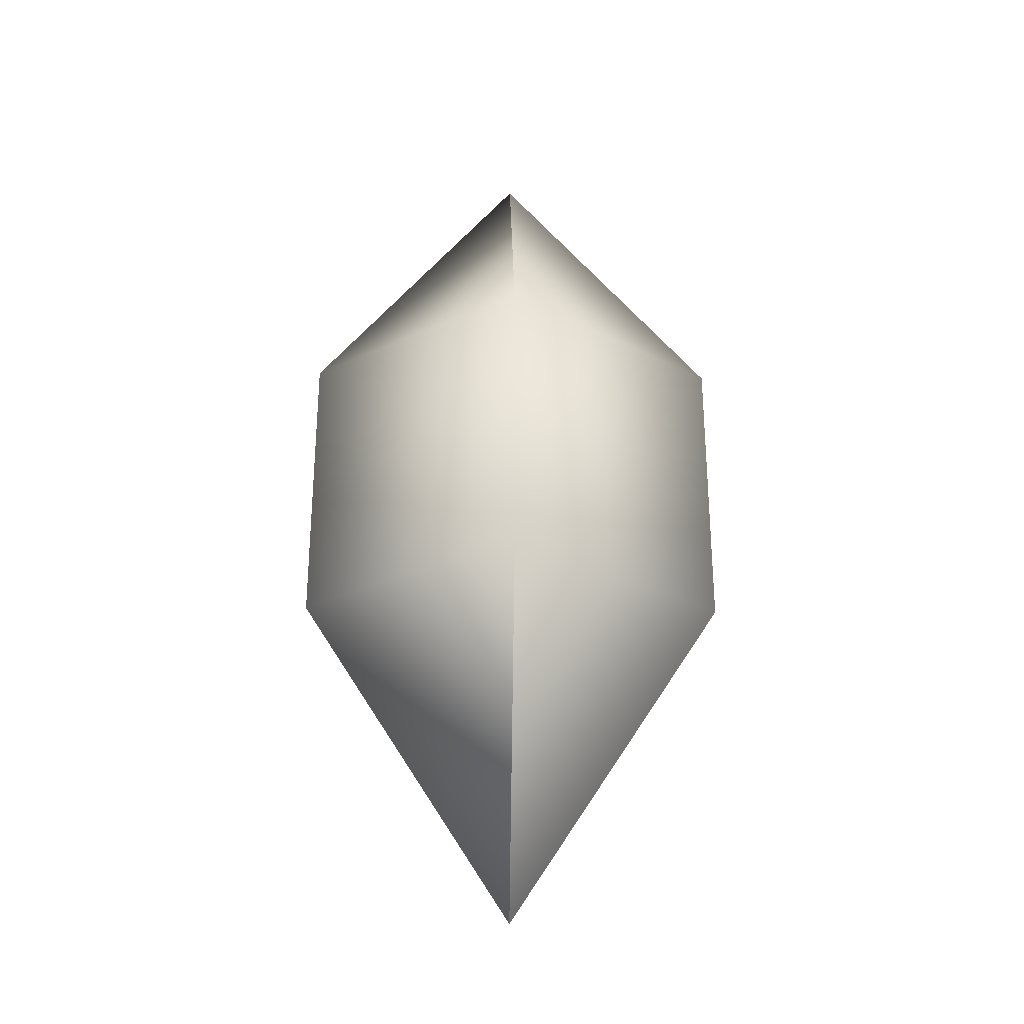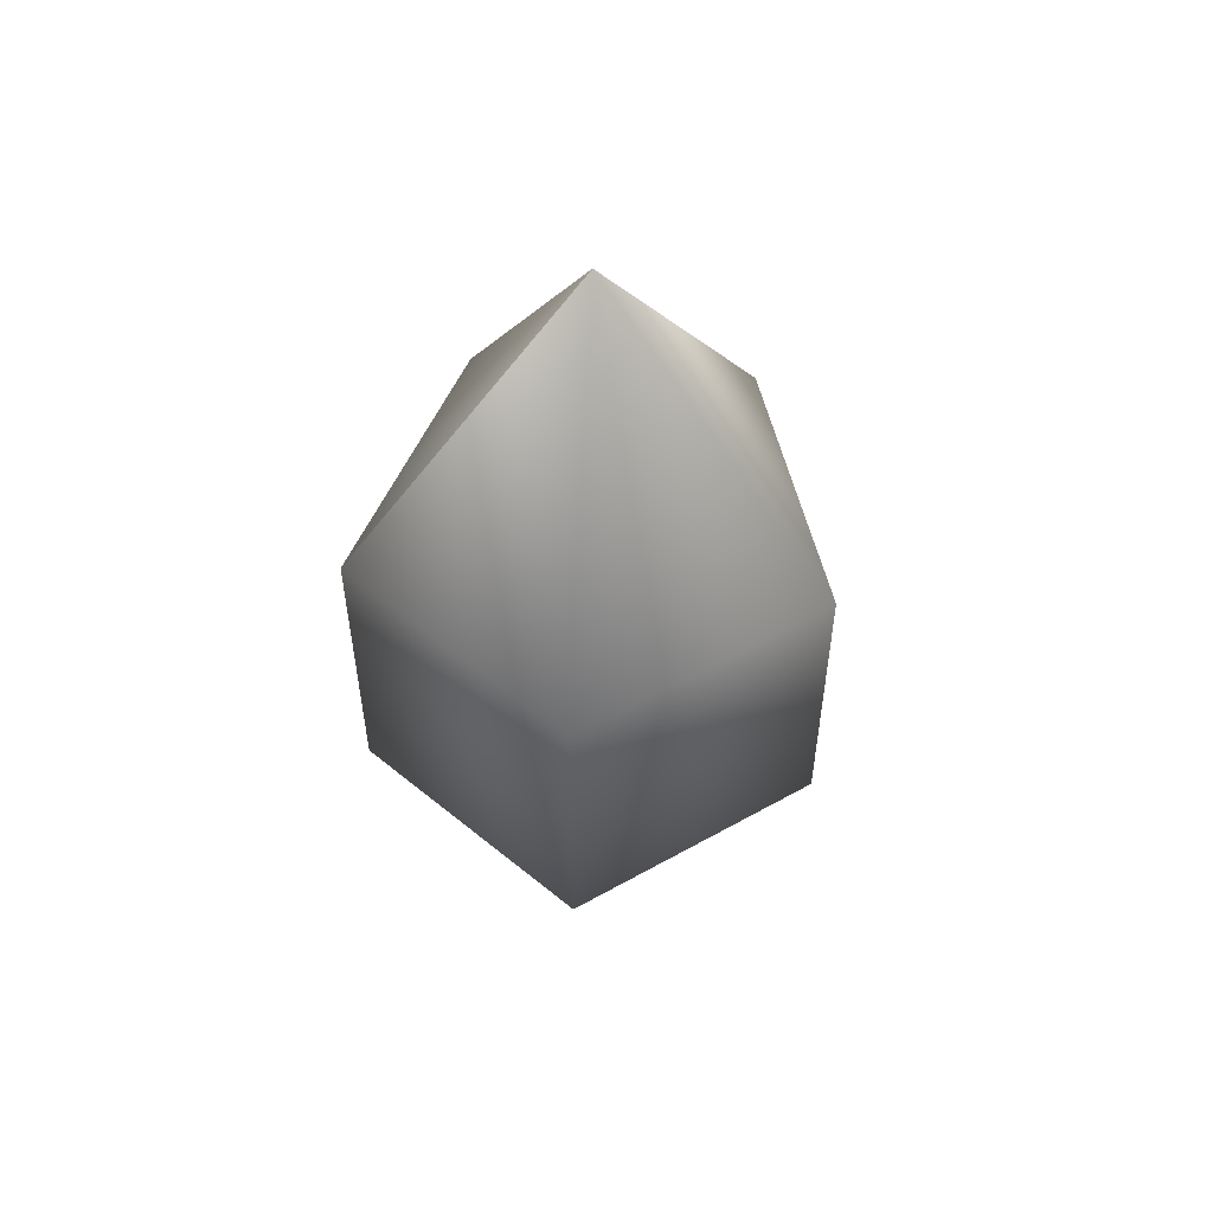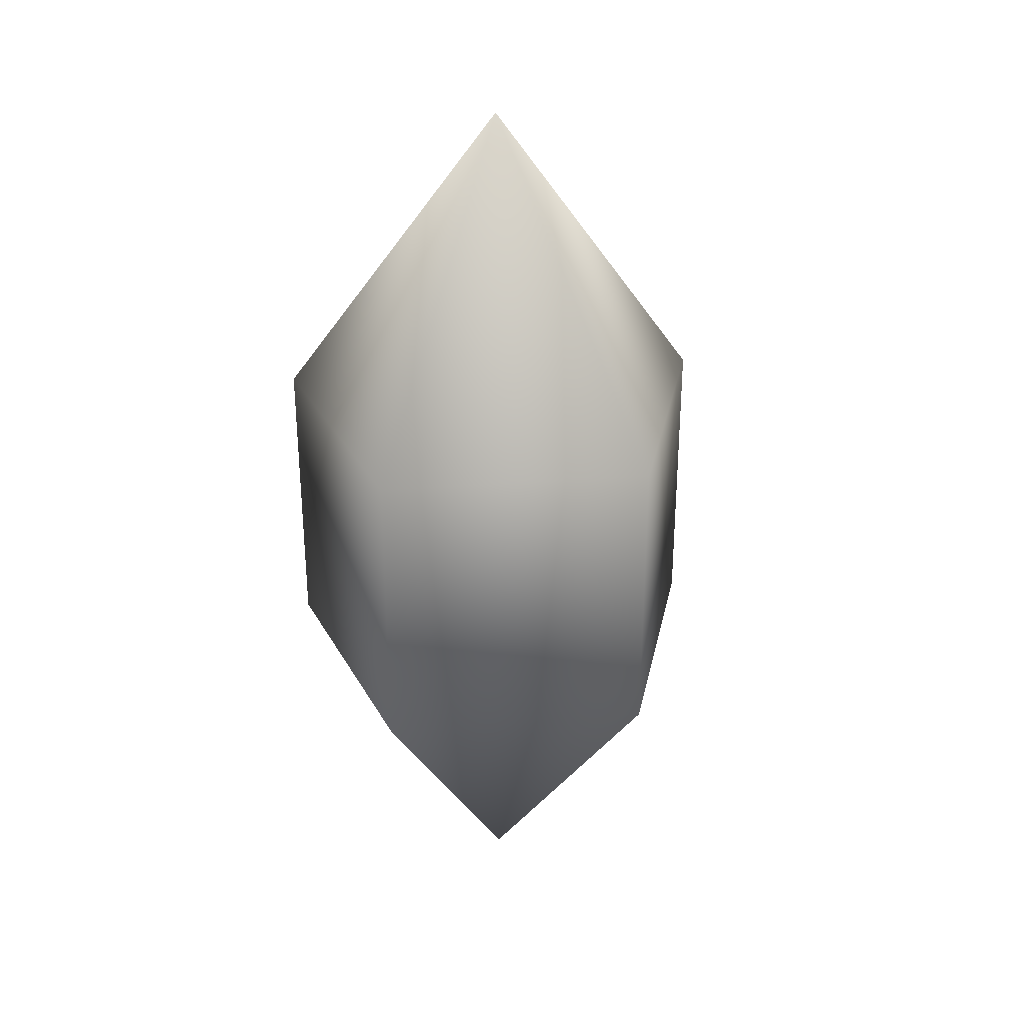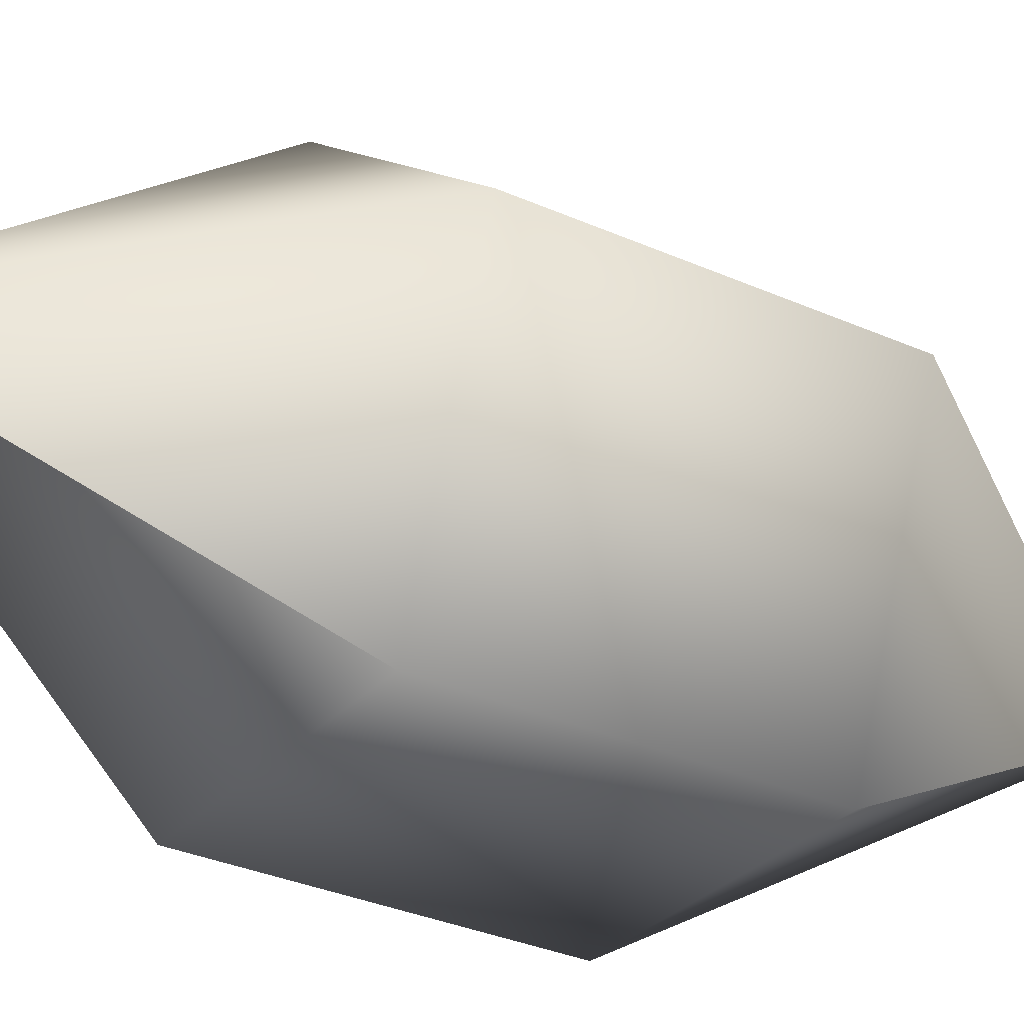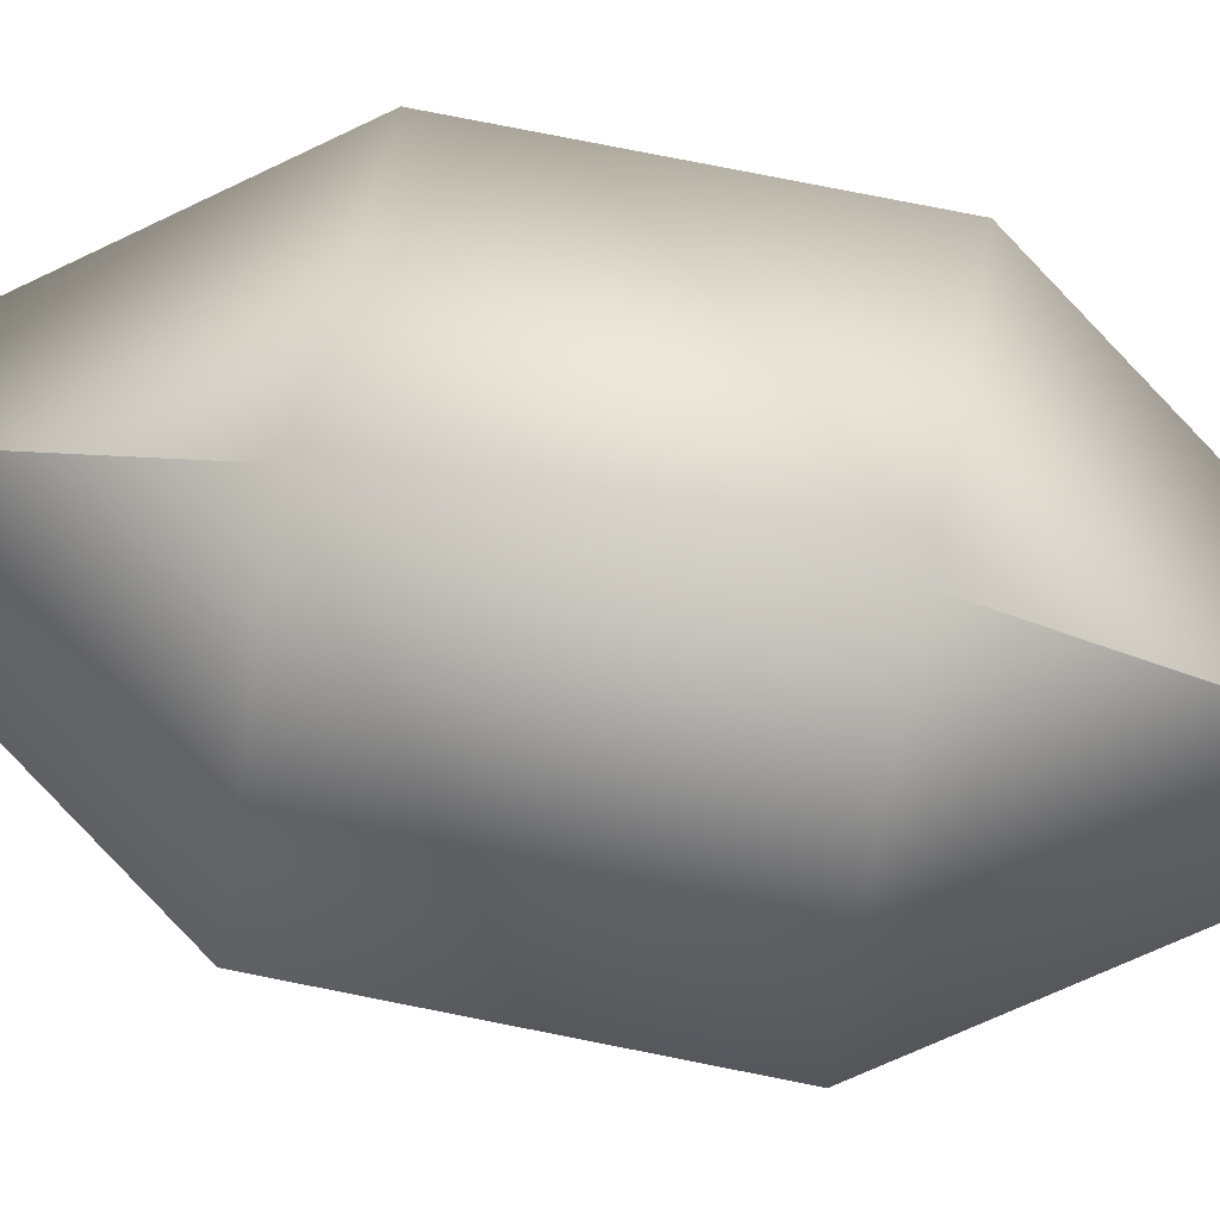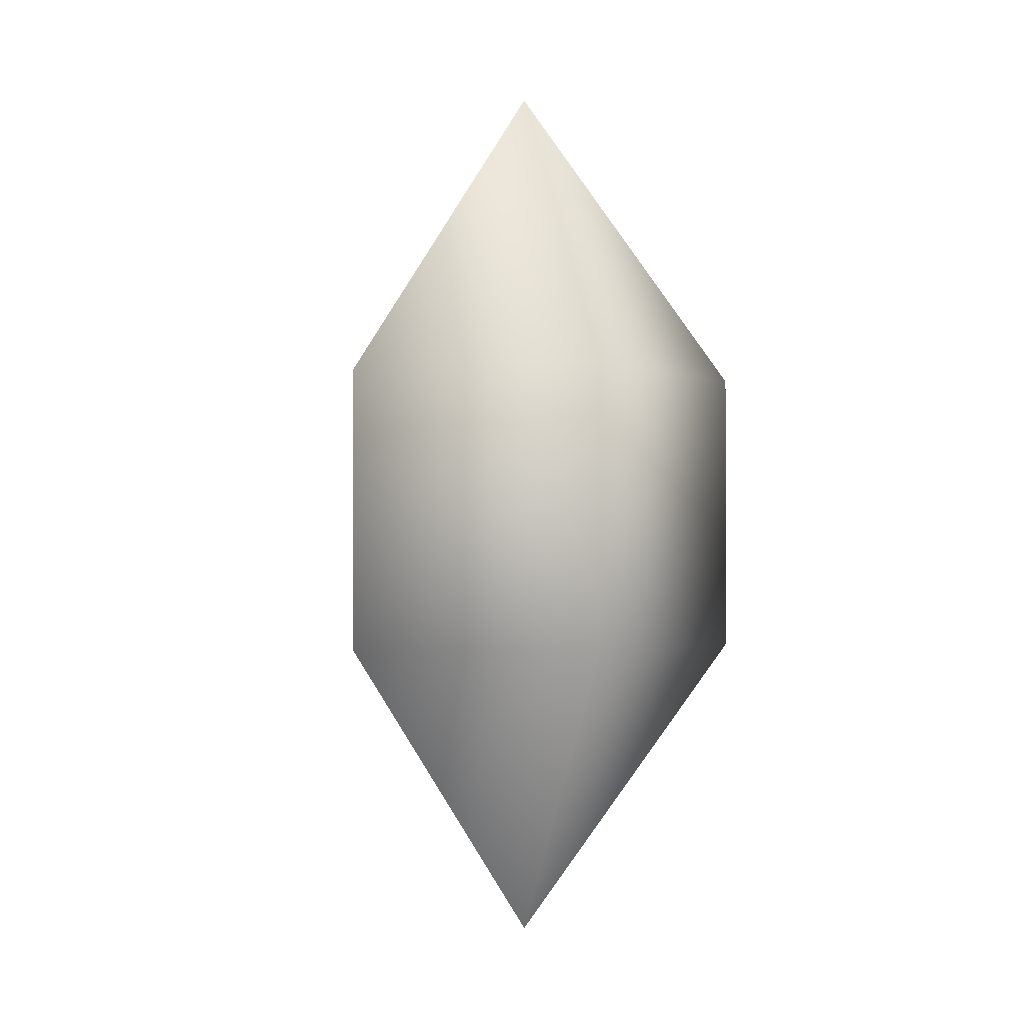
<metadata>
{"format":"obj","ext":"obj","renderer":"f3d","projection":"perspective","resolution":1024,"background":"white","views":[{"elev":-29.3,"azim":1.1,"up":"+Y"},{"elev":53.9,"azim":-136.4,"up":"+Y"},{"elev":30.7,"azim":-111.8,"up":"+Y"},{"elev":-31.6,"azim":57.6,"up":"+Z"},{"elev":77.8,"azim":101.2,"up":"+Z"},{"elev":-1.3,"azim":55.3,"up":"+Y"}]}
</metadata>
<code>
g CouragePoint_10
v -0.377 54.01 -0.6262
v 5.116 37.5 -8.925
v -6.572 37.5 -8.415
v 5.116 37.5 -8.925
v 5.116 21.24 -8.925
v -6.572 21.24 -8.415
v -6.572 37.5 -8.415
v 5.116 21.24 -8.925
v -0.377 4.731 -0.6262
v -6.572 21.24 -8.415
v -0.377 54.01 -0.6262
v 9.213 37.5 2.033
v 5.116 37.5 -8.925
v 9.213 37.5 2.033
v 9.213 21.24 2.033
v 5.116 21.24 -8.925
v 5.116 37.5 -8.925
v 9.213 21.24 2.033
v -0.377 4.731 -0.6262
v 5.116 21.24 -8.925
v -0.377 54.01 -0.6262
v 0.05712 37.5 9.317
v 9.213 37.5 2.033
v 0.05712 37.5 9.317
v 0.05712 21.24 9.317
v 9.213 21.24 2.033
v 9.213 37.5 2.033
v 0.05712 21.24 9.317
v -0.377 4.731 -0.6262
v 9.213 21.24 2.033
v -0.377 54.01 -0.6262
v -9.699 37.5 2.859
v 0.05712 37.5 9.317
v -9.699 37.5 2.859
v -9.699 21.24 2.859
v 0.05712 21.24 9.317
v 0.05712 37.5 9.317
v -9.699 21.24 2.859
v -0.377 4.731 -0.6262
v 0.05712 21.24 9.317
v -0.377 54.01 -0.6262
v -6.572 37.5 -8.415
v -9.699 37.5 2.859
v -6.572 37.5 -8.415
v -6.572 21.24 -8.415
v -9.699 21.24 2.859
v -9.699 37.5 2.859
v -6.572 21.24 -8.415
v -0.377 4.731 -0.6262
v -9.699 21.24 2.859
v 7.435 38.57 -12.43
v -0.377 58.34 -0.6262
v -9.188 38.57 -11.7
v 7.435 20.18 -12.43
v 7.435 38.57 -12.43
v -9.188 20.18 -11.7
v -9.188 38.57 -11.7
v -0.377 0.3976 -0.6262
v 7.435 20.18 -12.43
v -9.188 20.18 -11.7
v 13.26 38.57 3.156
v -0.377 58.34 -0.6262
v 7.435 38.57 -12.43
v 13.26 20.18 3.156
v 13.26 38.57 3.156
v 7.435 20.18 -12.43
v 7.435 38.57 -12.43
v -0.377 0.3976 -0.6262
v 13.26 20.18 3.156
v 7.435 20.18 -12.43
v 0.2406 38.57 13.51
v -0.377 58.34 -0.6262
v 13.26 38.57 3.156
v 0.2404 20.18 13.51
v 0.2406 38.57 13.51
v 13.26 20.18 3.156
v 13.26 38.57 3.156
v -0.377 0.3976 -0.6262
v 0.2404 20.18 13.51
v 13.26 20.18 3.156
v -13.63 38.57 4.331
v -0.377 58.34 -0.6262
v 0.2406 38.57 13.51
v -13.63 20.18 4.33
v -13.63 38.57 4.331
v 0.2404 20.18 13.51
v 0.2406 38.57 13.51
v -0.377 0.3976 -0.6262
v -13.63 20.18 4.33
v 0.2404 20.18 13.51
v -9.188 38.57 -11.7
v -0.377 58.34 -0.6262
v -13.63 38.57 4.331
v -9.188 20.18 -11.7
v -9.188 38.57 -11.7
v -13.63 20.18 4.33
v -13.63 38.57 4.331
v -0.377 0.3976 -0.6262
v -9.188 20.18 -11.7
v -13.63 20.18 4.33
f 1 2 3
f 6 4 5
f 4 6 7
f 16 14 15
f 14 16 17
f 26 24 25
f 24 26 27
f 36 34 35
f 34 36 37
f 46 44 45
f 44 46 47
f 54 55 56
f 57 56 55
f 64 65 66
f 67 66 65
f 74 75 76
f 77 76 75
f 84 85 86
f 87 86 85
f 94 95 96
f 97 96 95
f 8 9 10
f 11 12 13
f 18 19 20
f 21 22 23
f 28 29 30
f 31 32 33
f 38 39 40
f 41 42 43
f 48 49 50
f 51 52 53
f 58 59 60
f 61 62 63
f 68 69 70
f 71 72 73
f 78 79 80
f 81 82 83
f 88 89 90
f 91 92 93
f 98 99 100

</code>
